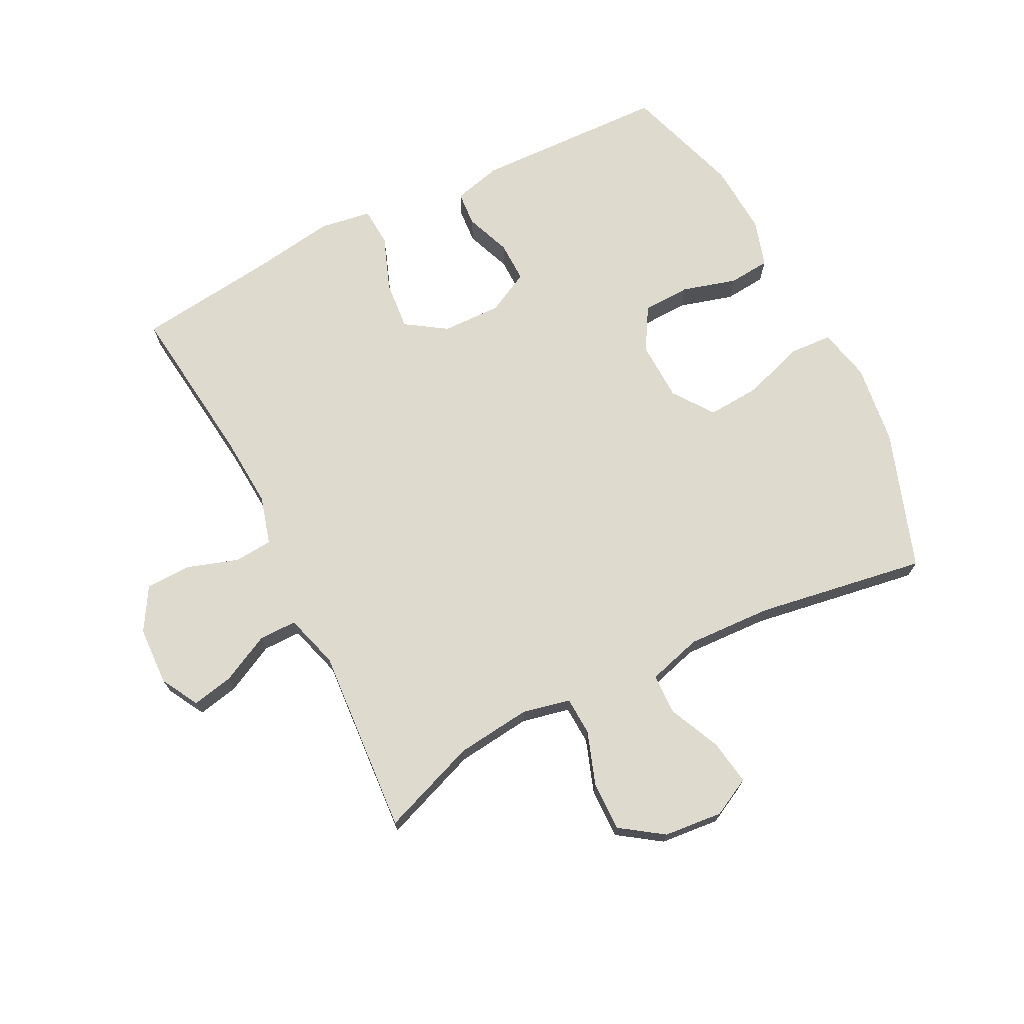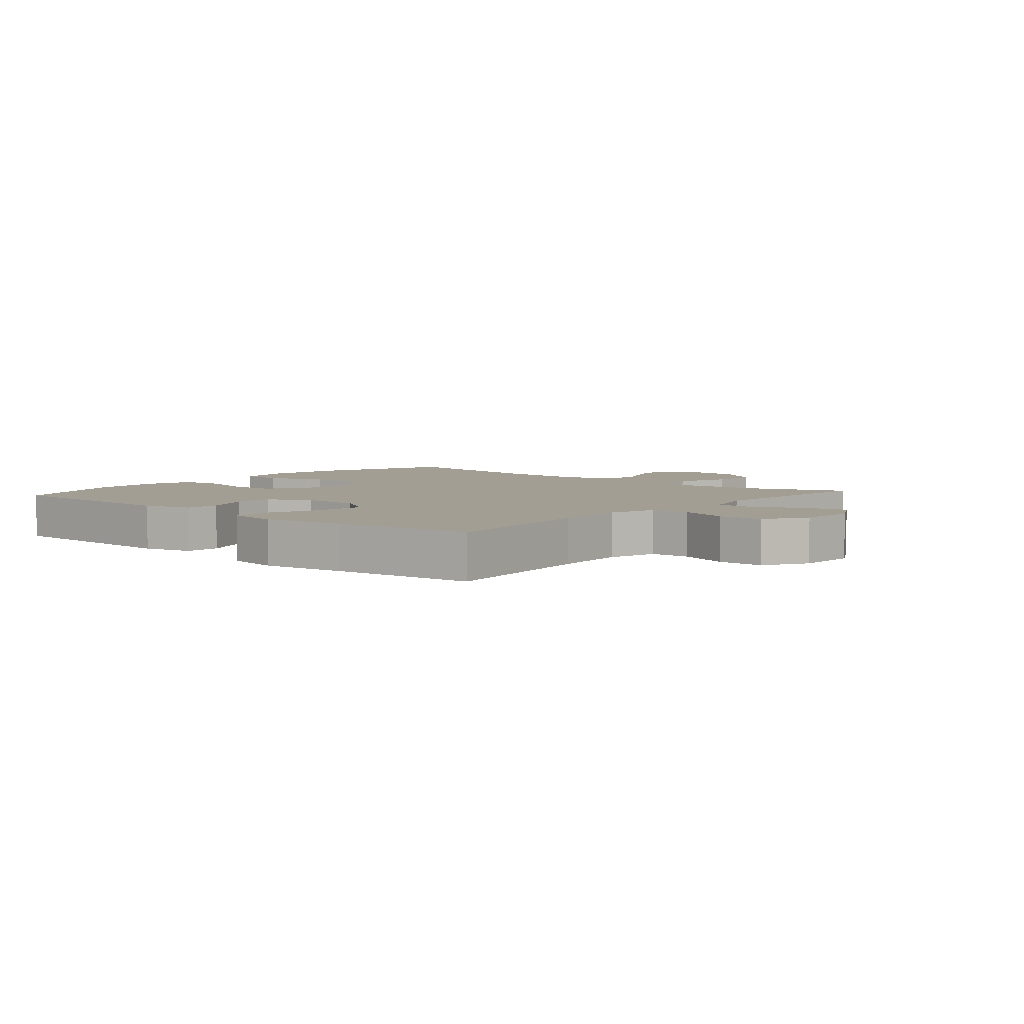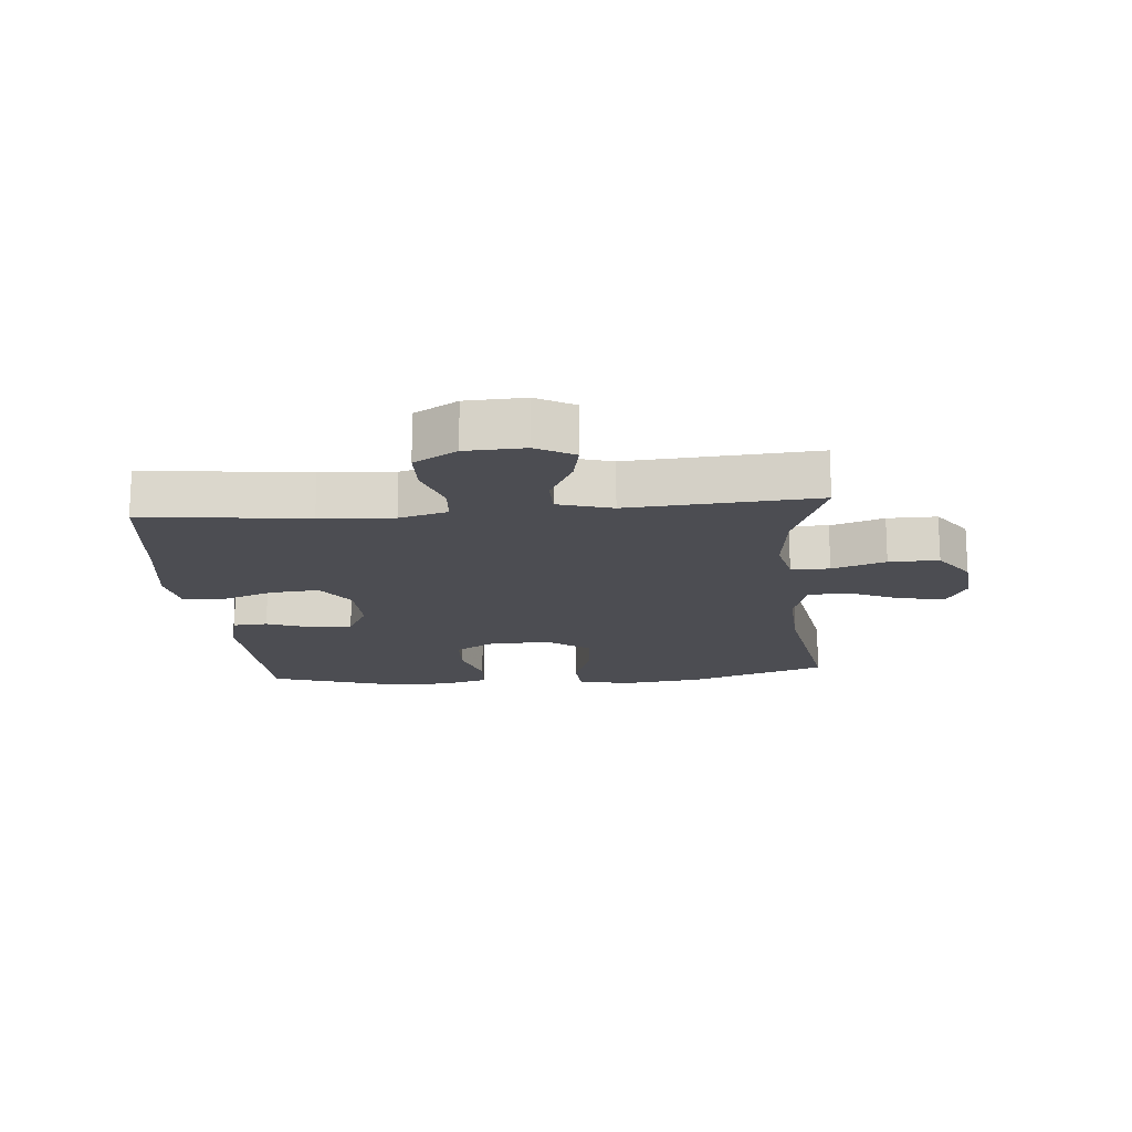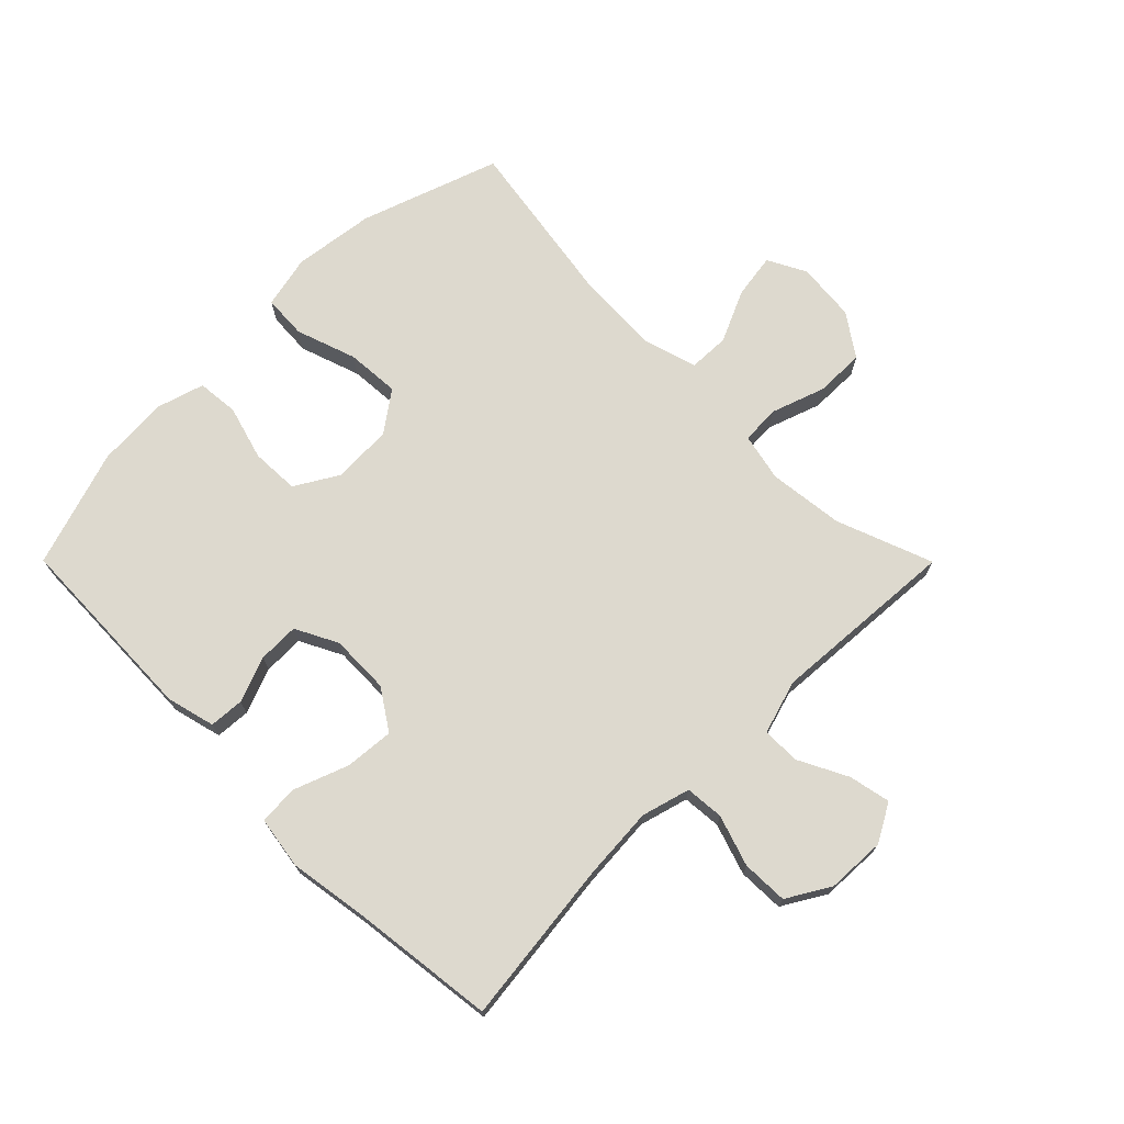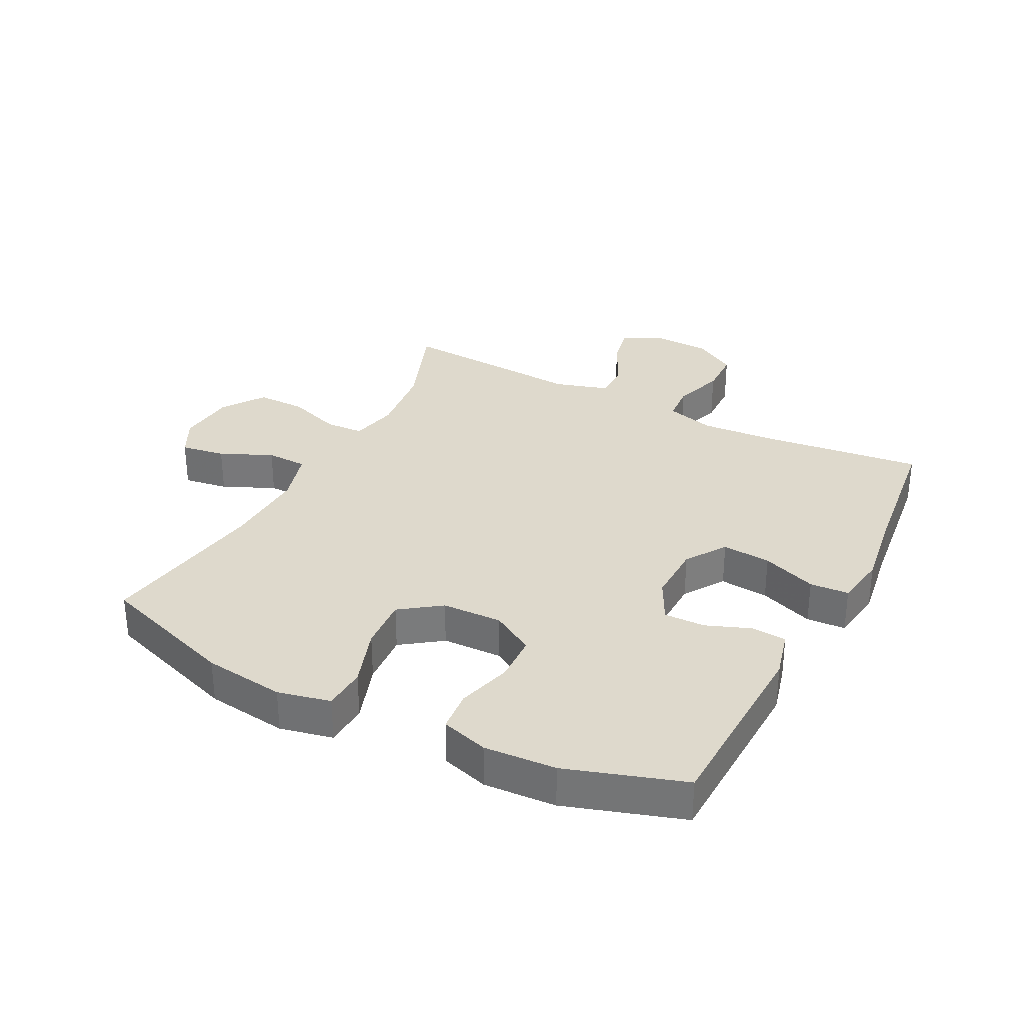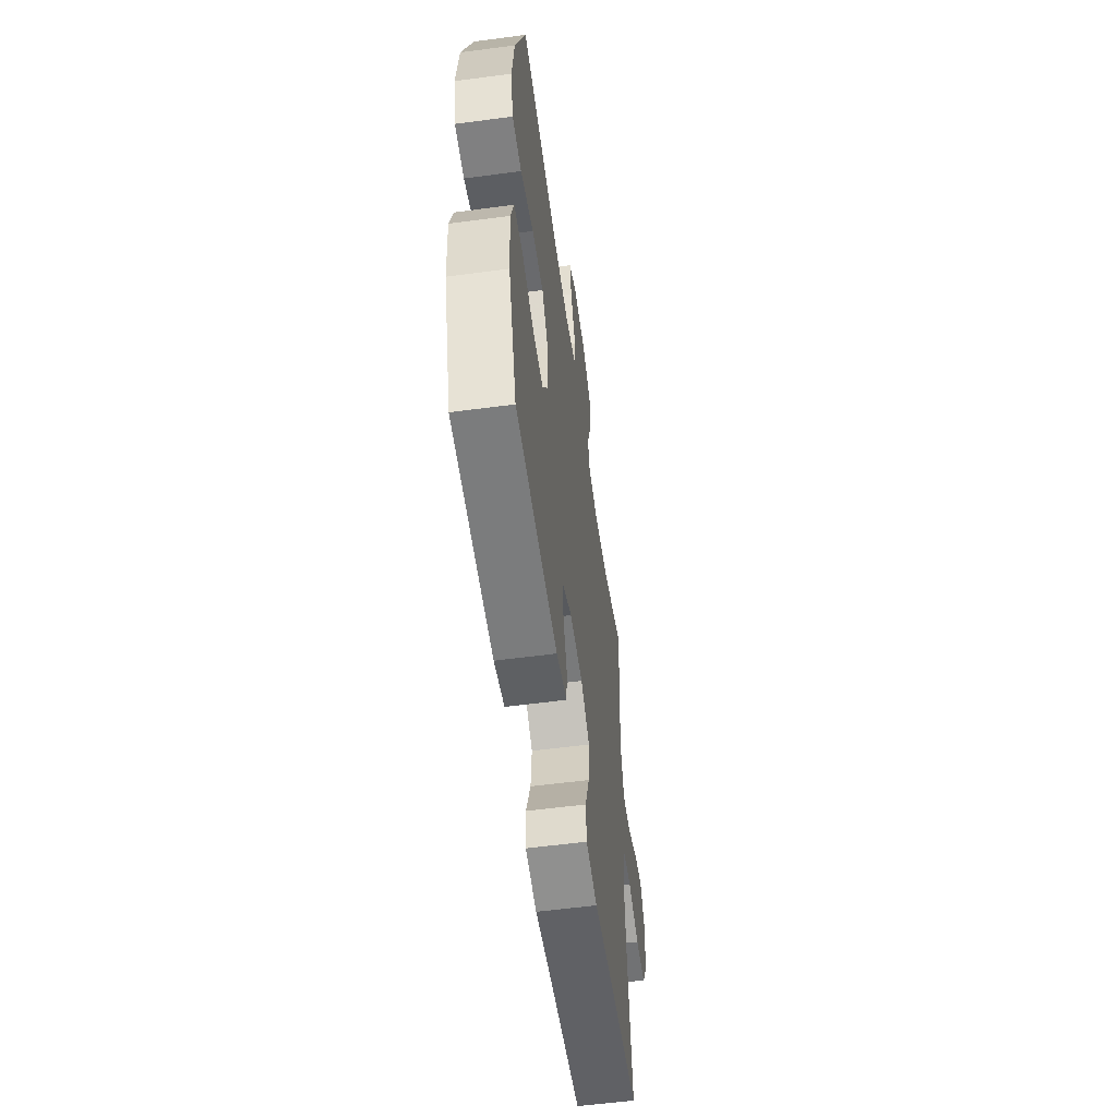
<metadata>
{"format":"obj","ext":"obj","renderer":"f3d","projection":"perspective","resolution":1024,"background":"white","views":[{"elev":71.3,"azim":-26.8,"up":"+Y"},{"elev":5.0,"azim":-139.3,"up":"+Y"},{"elev":-16.3,"azim":-84.9,"up":"+Y"},{"elev":71.8,"azim":-134.9,"up":"+Y"},{"elev":32.1,"azim":117.3,"up":"+Y"},{"elev":-56.9,"azim":97.9,"up":"+Z"}]}
</metadata>
<code>
v 0.5 0.07 0.5
v 0.577 0.07 0.277
v 0.594 0.07 0.146
v 0.575 0.07 0.061
v 0.505 0.07 0.057
v 0.408 0.07 0.09
v 0.322 0.07 0.096
v 0.275 0.07 0.031
v 0.272 0.07 -0.066
v 0.313 0.07 -0.135
v 0.39 0.07 -0.138
v 0.478 0.07 -0.113
v 0.545 0.07 -0.119
v 0.568 0.07 -0.195
v 0.561 0.07 -0.311
v 0.5 0.07 -0.5
v 0.189 0.07 -0.51
v 0.111 0.07 -0.49
v 0.107 0.07 -0.434
v 0.135 0.07 -0.361
v 0.136 0.07 -0.295
v 0.068 0.07 -0.26
v -0.028 0.07 -0.262
v -0.093 0.07 -0.305
v -0.086 0.07 -0.384
v -0.053 0.07 -0.472
v -0.057 0.07 -0.535
v -0.141 0.07 -0.548
v -0.272 0.07 -0.528
v -0.5 0.07 -0.5
v -0.469 0.07 -0.236
v -0.461 0.07 -0.118
v -0.483 0.07 -0.04
v -0.545 0.07 -0.035
v -0.627 0.07 -0.062
v -0.701 0.07 -0.06
v -0.742 0.07 0.009
v -0.746 0.07 0.104
v -0.712 0.07 0.165
v -0.645 0.07 0.151
v -0.566 0.07 0.111
v -0.505 0.07 0.111
v -0.479 0.07 0.198
v -0.5 0.07 0.5
v -0.345 0.07 0.442
v -0.224 0.07 0.428
v -0.147 0.07 0.445
v -0.144 0.07 0.507
v -0.174 0.07 0.593
v -0.175 0.07 0.673
v -0.107 0.07 0.72
v -0.012 0.07 0.729
v 0.05 0.07 0.697
v 0.039 0.07 0.625
v 0.001 0.07 0.541
v 0.003 0.07 0.475
v 0.09 0.07 0.45
v 0.226 0.07 0.456
v 0.5 0 0.5
v 0.577 0 0.277
v 0.594 0 0.146
v 0.575 0 0.061
v 0.505 0 0.057
v 0.408 0 0.09
v 0.322 0 0.096
v 0.275 0 0.031
v 0.272 0 -0.066
v 0.313 0 -0.135
v 0.39 0 -0.138
v 0.478 0 -0.113
v 0.545 0 -0.119
v 0.568 0 -0.195
v 0.561 0 -0.311
v 0.5 0 -0.5
v 0.189 0 -0.51
v 0.111 0 -0.49
v 0.107 0 -0.434
v 0.135 0 -0.361
v 0.136 0 -0.295
v 0.068 0 -0.26
v -0.028 0 -0.262
v -0.093 0 -0.305
v -0.086 0 -0.384
v -0.053 0 -0.472
v -0.057 0 -0.535
v -0.141 0 -0.548
v -0.272 0 -0.528
v -0.5 0 -0.5
v -0.469 0 -0.236
v -0.461 0 -0.118
v -0.483 0 -0.04
v -0.545 0 -0.035
v -0.627 0 -0.062
v -0.701 0 -0.06
v -0.742 0 0.009
v -0.746 0 0.104
v -0.712 0 0.165
v -0.645 0 0.151
v -0.566 0 0.111
v -0.505 0 0.111
v -0.479 0 0.198
v -0.5 0 0.5
v -0.345 0 0.442
v -0.224 0 0.428
v -0.147 0 0.445
v -0.144 0 0.507
v -0.174 0 0.593
v -0.175 0 0.673
v -0.107 0 0.72
v -0.012 0 0.729
v 0.05 0 0.697
v 0.039 0 0.625
v 0.001 0 0.541
v 0.003 0 0.475
v 0.09 0 0.45
v 0.226 0 0.456
f 52 53 54 55
f 52 55 56
f 51 52 56
f 48 49 50 51
f 47 48 51 56
f 46 47 56 57
f 43 44 45
f 42 43 45 46
f 38 39 40 41
f 38 41 42
f 37 38 42
f 34 35 36 37
f 33 34 37 42
f 32 33 42 46
f 29 30 31
f 25 26 27 28
f 24 25 28 29
f 17 18 19 20
f 17 20 21
f 16 17 21
f 15 16 21
f 14 15 21 22
f 11 12 13 14
f 10 11 14 22
f 3 4 5 6
f 3 6 7
f 58 1 2 3
f 58 3 7
f 57 58 7 8
f 46 57 8 9
f 24 29 31 32
f 23 24 32 46
f 22 23 46
f 9 10 22 46
f 113 112 111 110
f 114 113 110
f 114 110 109
f 109 108 107 106
f 114 109 106 105
f 115 114 105 104
f 103 102 101
f 104 103 101 100
f 99 98 97 96
f 100 99 96
f 100 96 95
f 95 94 93 92
f 100 95 92 91
f 104 100 91 90
f 89 88 87
f 86 85 84 83
f 87 86 83 82
f 78 77 76 75
f 79 78 75
f 79 75 74
f 79 74 73
f 80 79 73 72
f 72 71 70 69
f 80 72 69 68
f 64 63 62 61
f 65 64 61
f 61 60 59 116
f 65 61 116
f 66 65 116 115
f 67 66 115 104
f 90 89 87 82
f 104 90 82 81
f 104 81 80
f 104 80 68 67
f 1 59 60 2
f 2 60 61 3
f 3 61 62 4
f 4 62 63 5
f 5 63 64 6
f 6 64 65 7
f 7 65 66 8
f 8 66 67 9
f 9 67 68 10
f 10 68 69 11
f 11 69 70 12
f 12 70 71 13
f 13 71 72 14
f 14 72 73 15
f 15 73 74 16
f 16 74 75 17
f 17 75 76 18
f 18 76 77 19
f 19 77 78 20
f 20 78 79 21
f 21 79 80 22
f 22 80 81 23
f 23 81 82 24
f 24 82 83 25
f 25 83 84 26
f 26 84 85 27
f 27 85 86 28
f 28 86 87 29
f 29 87 88 30
f 30 88 89 31
f 31 89 90 32
f 32 90 91 33
f 33 91 92 34
f 34 92 93 35
f 35 93 94 36
f 36 94 95 37
f 37 95 96 38
f 38 96 97 39
f 39 97 98 40
f 40 98 99 41
f 41 99 100 42
f 42 100 101 43
f 43 101 102 44
f 44 102 103 45
f 45 103 104 46
f 46 104 105 47
f 47 105 106 48
f 48 106 107 49
f 49 107 108 50
f 50 108 109 51
f 51 109 110 52
f 52 110 111 53
f 53 111 112 54
f 54 112 113 55
f 55 113 114 56
f 56 114 115 57
f 57 115 116 58
f 58 116 59 1

</code>
